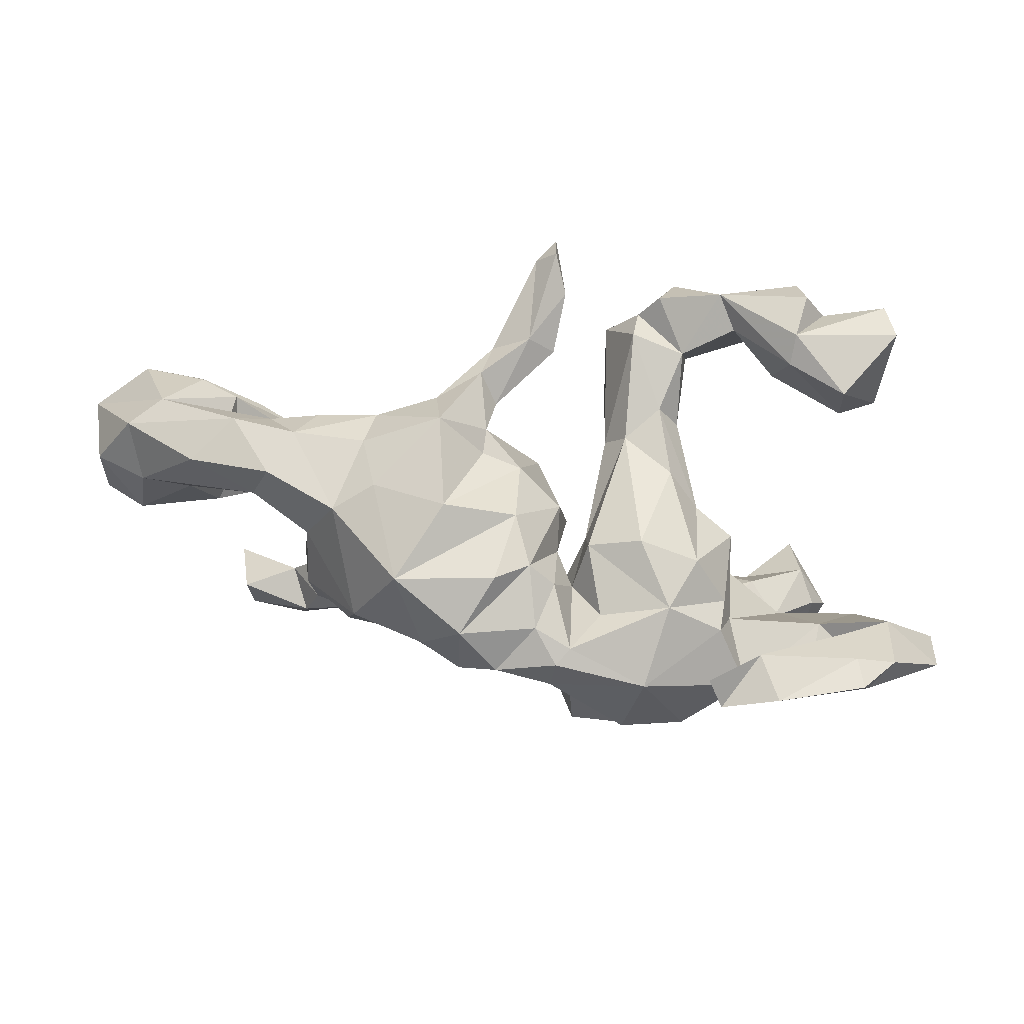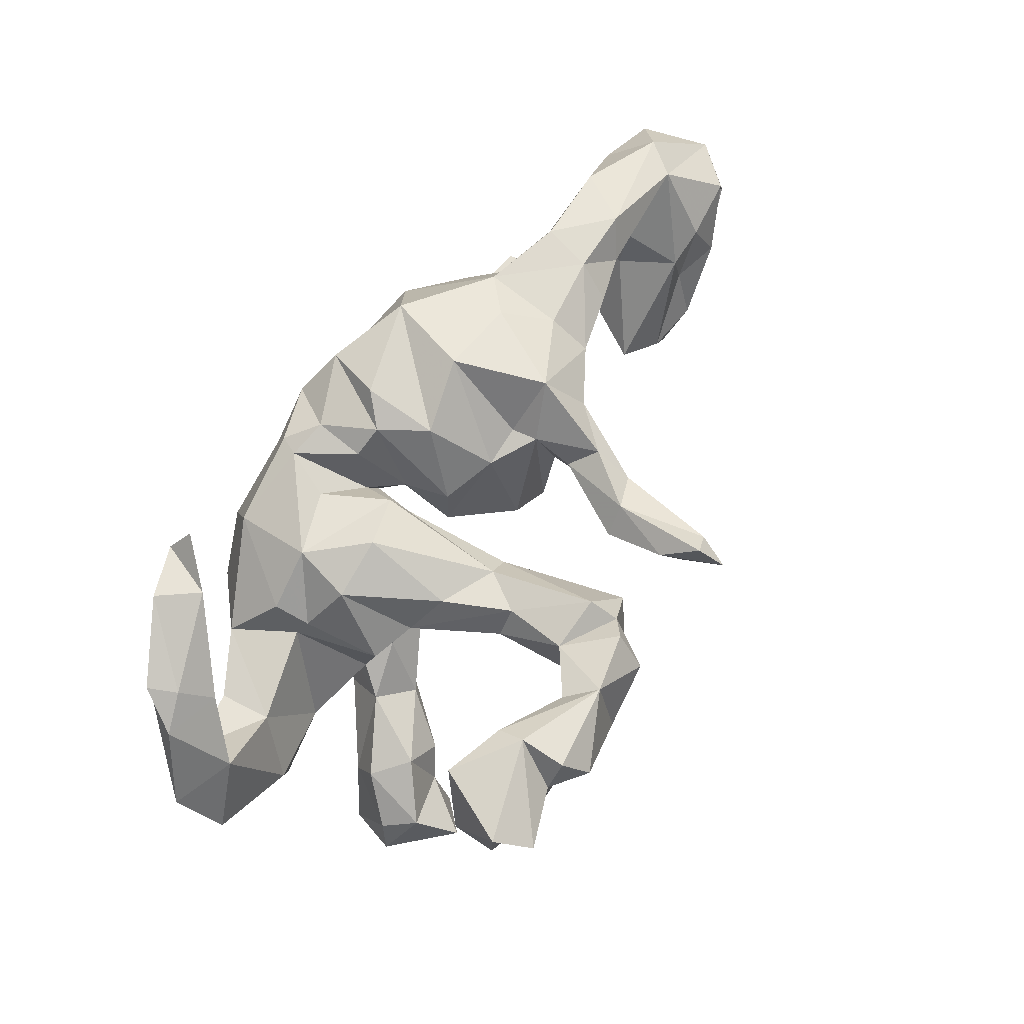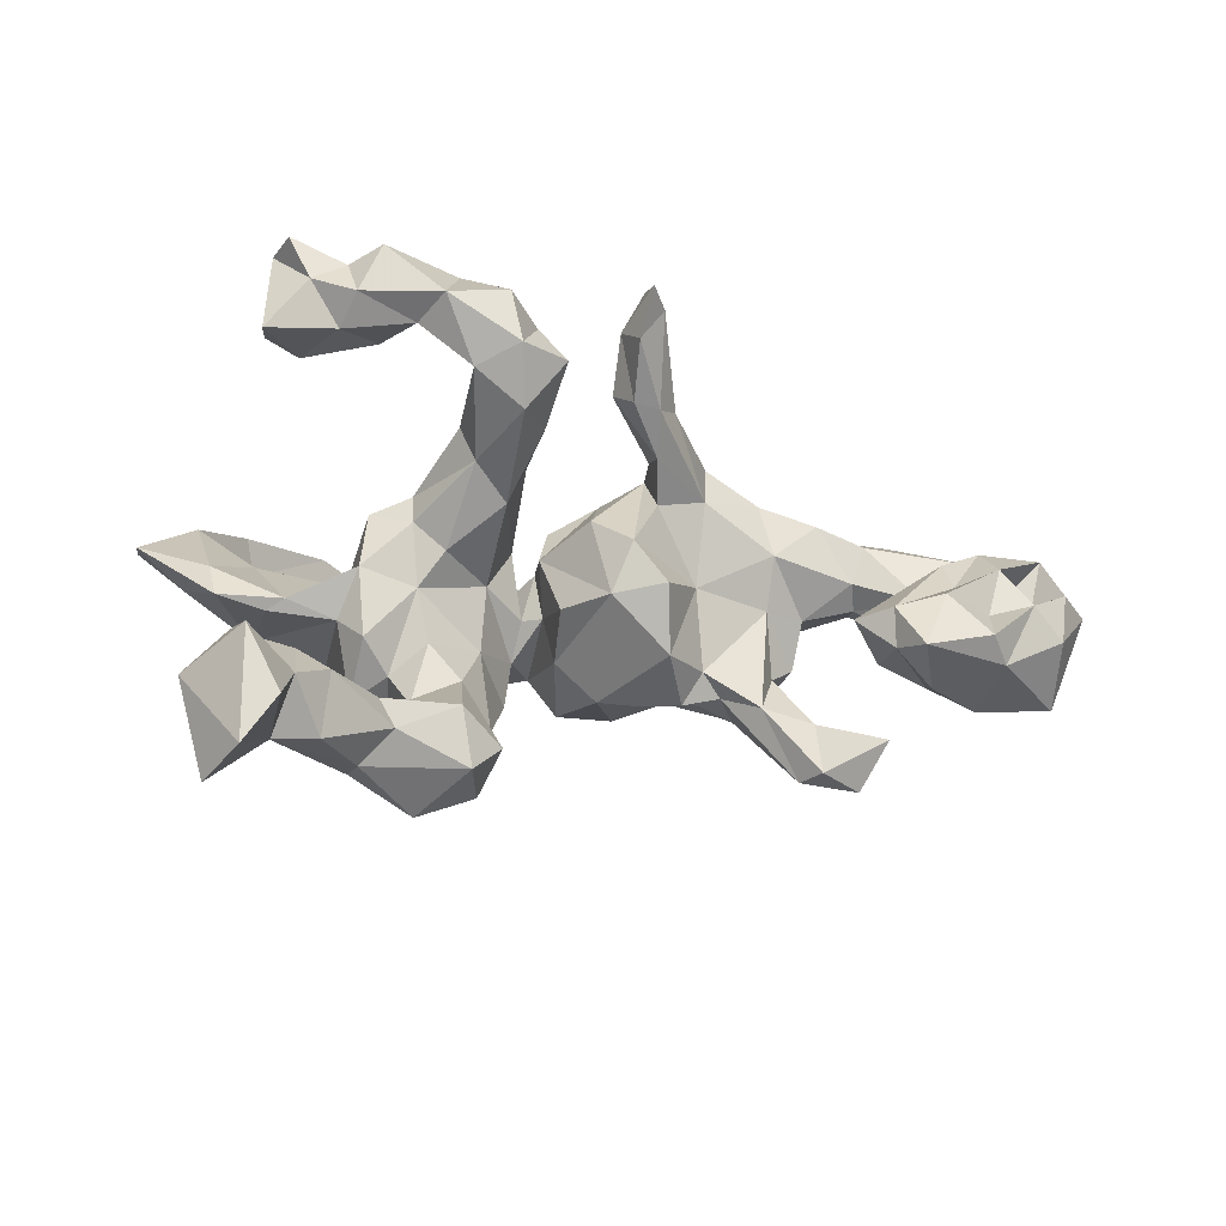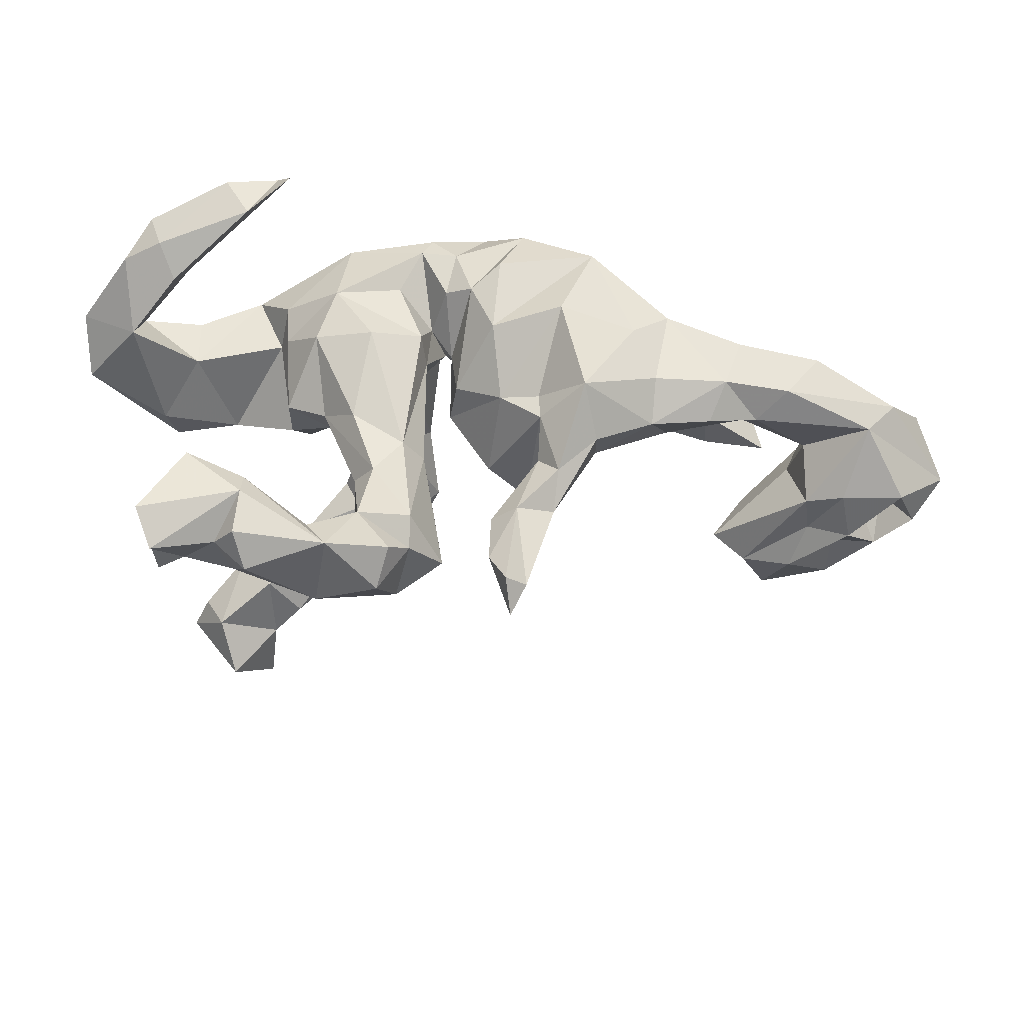
<metadata>
{"format":"obj","ext":"obj","renderer":"f3d","projection":"perspective","resolution":1024,"background":"white","views":[{"elev":71.0,"azim":-167.6,"up":"+Y"},{"elev":74.6,"azim":-61.5,"up":"+Y"},{"elev":-53.4,"azim":-8.2,"up":"+Y"},{"elev":58.4,"azim":1.5,"up":"+Y"}]}
</metadata>
<code>
v 0.9206 -0.02948 0.08588
v 0.8666 -0.06429 0.1545
v 0.8599 -0.1489 0.1186
v 0.7885 -0.06407 -0.08642
v 0.8764 0.009103 -0.03048
v 0.8706 -0.09142 -0.0508
v 0.8145 0.107 0.01326
v 0.8326 0.02108 0.1594
v 0.8683 -0.1722 -0.01086
v 0.7545 -0.05126 0.09454
v 0.7766 0.03781 -0.06335
v 0.8143 -0.08948 0.07992
v 0.7237 0.0184 0.1614
v 0.8007 -0.1247 0.1703
v 0.7284 -0.2083 -0.002753
v 0.7519 -0.2299 0.1172
v 0.7429 -0.06478 0.1934
v 0.6682 0.1635 -0.04931
v 0.7634 0.1161 0.07081
v 0.7245 -0.1455 0.1538
v 0.6574 -0.1052 -0.02701
v 0.7193 -0.2266 0.1752
v 0.6076 0.1858 0.03735
v 0.6957 -0.003727 -0.046
v 0.632 -0.2614 0.07641
v 0.6585 -0.01221 0.1516
v 0.6396 -0.1635 0.2017
v 0.654 0.02158 0.04698
v 0.5638 -0.2434 -0.177
v 0.5506 0.1167 -0.0722
v 0.5341 0.07679 0.02894
v 0.6027 -0.1986 -0.08995
v 0.6695 -0.08806 0.1609
v 0.6409 -0.1997 0.02766
v 0.6009 -0.2747 0.1754
v 0.6322 -0.06697 0.04537
v 0.5718 -0.1629 -0.17
v 0.5552 -0.1753 0.04806
v 0.5516 0.1359 0.06848
v 0.493 -0.249 -0.1373
v 0.5548 -0.1854 0.1783
v 0.5644 -0.2314 0.1283
v 0.4917 0.2006 0.02949
v 0.4843 -0.136 -0.125
v 0.4972 -0.1729 0.1328
v 0.5475 0.071 -0.02508
v 0.5199 0.2011 -0.05506
v 0.4577 0.05181 -0.04628
v 0.4501 -0.00113 -0.1197
v 0.4645 0.155 0.08734
v 0.4186 -0.08485 -0.1829
v 0.4113 -0.03891 -0.1149
v 0.4277 0.01681 -0.1859
v 0.4379 0.09975 -0.1201
v 0.4606 -0.2316 -0.1798
v 0.3859 -0.1409 -0.0983
v 0.388 0.02816 -0.01712
v 0.4436 -0.1487 -0.1958
v 0.3853 0.2138 -0.1024
v 0.3573 0.1686 0.1056
v 0.3537 -0.06744 -0.1959
v 0.2812 -0.0872 -0.0766
v 0.3187 -0.09787 -0.1226
v 0.3621 0.2147 0.03504
v 0.3205 0.2421 -0.05177
v 0.3886 0.08273 0.06583
v 0.2429 0.2502 -0.2165
v 0.341 -0.01521 -0.2305
v 0.2507 -0.1268 -0.1237
v 0.281 -0.02163 -0.1987
v 0.2553 0.1884 0.1551
v 0.2315 0.2692 0.08748
v 0.3159 0.1109 -0.256
v 0.2408 0.02308 -0.2425
v 0.2553 0.1162 0.1369
v 0.2554 0.01629 0.02473
v 0.1871 0.1878 0.2213
v 0.1943 -0.07992 0.09903
v 0.1745 -0.1156 -0.1451
v 0.1353 0.1911 0.462
v 0.1706 0.08005 0.1435
v 0.1526 0.1932 0.1118
v 0.1121 0.2211 -0.2807
v 0.2122 -0.1408 -0.008119
v 0.1837 0.1161 -0.2827
v 0.1802 0.1503 0.288
v 0.1285 -0.03039 0.1433
v 0.09934 0.2266 0.4683
v 0.1501 0.1518 0.1801
v 0.157 0.09249 0.2294
v 0.1496 -0.01236 -0.2676
v 0.1004 -0.0939 0.0721
v 0.1019 0.1026 0.33
v 0.1148 0.1902 0.3048
v 0.1116 0.08138 -0.3046
v 0.1488 0.108 0.3174
v 0.1864 0.2817 -0.07404
v 0.09574 0.1252 0.4411
v 0.1087 0.1777 0.516
v 0.1059 -0.1158 -0.1471
v 0.06867 0.1499 0.3062
v 0.04863 -0.02447 -0.2621
v 0.1486 0.1926 0.06591
v 0.06152 0.245 -0.05421
v 0.06821 0.1897 0.4082
v 0.07853 0.1755 0.05884
v 0.03996 0.1646 -0.3161
v 0.07117 0.2669 -0.1816
v 0.02699 -0.06254 -0.1132
v 0.05703 0.03643 0.1249
v 0.02262 -0.06255 0.003288
v 0.002234 0.04012 -0.09772
v 0.01827 0.244 -0.1394
v -0.005697 0.06091 -0.2547
v -0.005503 0.1378 0.01432
v -0.01815 0.1238 -0.06607
v -0.01924 0.04966 0.02003
v -0.03966 0.09892 0.2572
v -0.01659 0.1218 0.383
v -0.01411 0.2127 -0.2404
v -0.02972 0.2102 -0.1539
v -0.03333 0.05599 -0.1196
v -0.05799 0.1262 -0.1264
v -0.07278 0.193 -0.06435
v -0.05687 0.1314 -0.312
v -0.04173 0.0191 -0.1892
v -0.04673 -0.04485 -0.2377
v -0.06029 0.1198 0.1604
v -0.06334 0.1397 -0.03658
v -0.06216 0.189 -0.2918
v -0.05712 -0.3607 -0.06906
v -0.08801 0.06551 -0.2881
v -0.0977 0.08833 0.4293
v -0.1197 0.1787 -0.1827
v -0.07367 -0.2385 -0.1384
v -0.09017 -0.4118 -0.1368
v -0.1008 -0.08143 -0.3053
v -0.07183 0.1922 0.3948
v -0.07167 0.2184 0.3428
v -0.131 -0.3521 0.005984
v -0.09615 0.1696 0.1587
v -0.1028 0.0472 -0.04743
v -0.08797 0.0533 0.1279
v -0.132 -0.1937 -0.07099
v -0.1036 -0.02686 -0.3238
v -0.146 0.1816 0.2232
v -0.08047 0.1966 -0.2592
v -0.2235 -0.02265 -0.01509
v -0.1015 -0.04886 -0.1187
v -0.1503 0.06684 0.1986
v -0.1253 0.1806 0.4708
v -0.1061 -0.4576 -0.03703
v -0.2206 0.1569 -0.2876
v -0.1895 0.1806 0.1067
v -0.1817 0.01793 0.04113
v -0.081 0.04597 0.3251
v -0.183 0.1315 0.2198
v -0.1952 0.03216 -0.3342
v -0.2307 -0.03828 -0.3076
v -0.105 0.2334 0.4172
v -0.1344 -0.2604 -0.1995
v -0.2118 0.2666 0.4319
v -0.1897 -0.491 -0.123
v -0.1745 -0.04533 -0.3006
v -0.1664 0.204 0.3297
v -0.173 0.08003 0.3749
v -0.2173 -0.3341 -0.01167
v -0.1996 -0.272 -0.1785
v -0.1633 0.2261 -0.04713
v -0.2483 -0.3386 -0.07253
v -0.2141 -0.2343 -0.1001
v -0.2459 -0.14 -0.2538
v -0.1938 -0.1045 -0.06763
v -0.2345 -0.4729 0.04178
v -0.3011 0.004719 -0.2978
v -0.2487 0.1215 0.07191
v -0.2433 0.06544 0.05907
v -0.2654 -0.4293 0.06373
v -0.3457 0.2586 0.4831
v -0.2216 -0.4103 -0.1499
v -0.2556 -0.141 -0.1215
v -0.2496 0.2395 0.3799
v -0.326 -0.01643 0.01255
v -0.2333 0.1441 0.4737
v -0.3048 -0.1268 -0.05232
v -0.3234 -0.3849 0.005998
v -0.2853 -0.514 -0.009174
v -0.2358 0.207 -0.1516
v -0.3449 -0.5627 0.07904
v -0.2677 0.1983 -0.05325
v -0.3012 -0.4718 -0.06456
v -0.3209 0.09966 0.03872
v -0.3311 0.1275 -0.09353
v -0.3155 -0.1577 -0.1739
v -0.3025 -0.1315 -0.2404
v -0.3586 0.3163 0.3602
v -0.3336 0.1473 -0.1548
v -0.3674 -0.007369 -0.2295
v -0.2744 0.1516 0.4019
v -0.3412 -0.4813 0.1504
v -0.3231 0.3529 -0.3058
v -0.4203 -0.5683 0.0722
v -0.3589 0.2864 0.3148
v -0.353 -0.072 -0.06656
v -0.3796 0.1771 0.4348
v -0.3646 0.3111 0.4392
v -0.4434 -0.07078 -0.03318
v -0.4062 -0.6312 0.2151
v -0.3344 0.1974 0.3245
v -0.3932 -0.5306 0.1751
v -0.4004 -0.4138 0.1298
v -0.4608 0.2062 0.4301
v -0.3526 0.3107 -0.3349
v -0.5197 0.2061 -0.1991
v -0.3478 0.08384 -0.1113
v -0.5082 -0.6832 0.07183
v -0.456 -0.7001 0.1693
v -0.403 0.1659 0.3637
v -0.4991 -0.4681 0.1947
v -0.4441 0.3325 -0.3092
v -0.3979 0.07092 -0.2222
v -0.4539 -0.5037 0.02889
v -0.3993 0.3341 -0.2384
v -0.467 0.1908 0.2812
v -0.4607 -0.4258 0.06859
v -0.551 0.1985 -0.2365
v -0.471 -0.5418 0.2711
v -0.4615 0.298 0.2736
v -0.4019 0.262 0.4324
v -0.5641 0.289 -0.1963
v -0.5328 0.3162 0.3976
v -0.5063 0.2834 0.4609
v -0.526 0.09631 0.3897
v -0.5085 0.07267 -0.08238
v -0.4735 -0.08485 -0.05367
v -0.5296 -0.6018 0.06633
v -0.5361 -0.4868 0.1348
v -0.5104 0.06857 -0.172
v -0.5653 -0.5429 0.156
v -0.4982 -0.01287 -0.1806
v -0.5374 0.2451 -0.1457
v -0.6233 0.00883 -0.1024
v -0.6157 0.08997 -0.1634
v -0.527 0.1784 0.3204
v -0.5834 0.2967 -0.246
v -0.631 0.2594 -0.1802
v -0.5604 -0.0903 -0.02614
v -0.5769 -0.02384 -0.01895
v -0.593 0.2582 -0.2349
v -0.7124 0.05728 -0.05704
v -0.7199 0.1405 -0.1333
v -0.6187 0.1644 -0.08045
f 162 206 179
f 160 165 162
f 151 162 184
f 184 162 179
f 179 206 229
f 205 179 229
f 212 205 229
f 212 229 232
f 101 93 105
f 93 98 105
f 98 99 105
f 88 105 99
f 133 119 138
f 133 138 151
f 151 138 160
f 166 184 199
f 182 166 199
f 199 184 205
f 184 179 205
f 218 205 212
f 218 212 233
f 244 233 231
f 233 212 231
f 96 80 98
f 156 133 166
f 133 151 184
f 133 184 166
f 99 80 88
f 212 232 231
f 80 99 98
f 107 125 130
f 107 114 125
f 83 95 107
f 83 85 95
f 130 125 153
f 120 107 130
f 83 107 120
f 67 85 83
f 220 249 245
f 226 249 220
f 220 213 226
f 213 214 226
f 213 201 214
f 230 220 245
f 158 132 159
f 230 223 220
f 213 220 223
f 201 213 223
f 230 245 246
f 245 249 246
f 241 223 230
f 214 201 223
f 67 83 108
f 137 161 172
f 159 195 198
f 159 164 195
f 164 172 195
f 164 137 172
f 127 137 164
f 158 159 175
f 145 164 159
f 132 145 159
f 145 127 164
f 132 127 145
f 95 91 102
f 153 158 175
f 153 125 158
f 125 132 158
f 107 102 114
f 95 102 107
f 85 91 95
f 85 74 91
f 114 132 125
f 48 66 57
f 31 66 48
f 31 50 66
f 39 50 31
f 2 12 14
f 14 10 17
f 16 14 22
f 200 211 210
f 87 82 110
f 128 118 143
f 150 157 176
f 8 13 17
f 17 13 33
f 20 14 17
f 27 17 33
f 20 17 27
f 33 13 26
f 33 26 41
f 41 26 45
f 3 2 14
f 22 14 20
f 20 27 22
f 27 33 41
f 16 22 35
f 35 22 27
f 35 27 41
f 42 35 41
f 227 210 219
f 239 219 237
f 208 210 227
f 217 208 227
f 217 227 239
f 208 217 202
f 141 146 139
f 139 146 165
f 203 209 224
f 228 203 224
f 89 90 101
f 94 89 101
f 119 118 128
f 128 141 139
f 146 157 165
f 157 166 165
f 209 218 224
f 28 31 46
f 19 39 28
f 1 5 7
f 176 190 192
f 176 154 190
f 50 39 43
f 39 23 43
f 19 23 39
f 7 23 19
f 154 169 190
f 141 169 154
f 106 104 115
f 106 103 97
f 103 72 97
f 82 72 103
f 65 64 59
f 23 47 43
f 72 64 65
f 186 191 222
f 191 187 222
f 163 187 191
f 163 152 187
f 170 180 186
f 186 180 191
f 167 170 186
f 117 115 116
f 141 124 169
f 43 59 64
f 72 65 97
f 151 160 162
f 160 138 165
f 88 80 94
f 196 231 232
f 229 196 232
f 206 196 229
f 162 196 206
f 156 119 133
f 118 119 156
f 96 98 93
f 224 218 233
f 209 199 218
f 218 199 205
f 162 165 182
f 165 166 182
f 138 119 139
f 94 101 105
f 86 94 80
f 86 80 96
f 228 244 231
f 203 182 209
f 182 199 209
f 138 139 165
f 196 228 231
f 196 203 228
f 196 162 203
f 162 182 203
f 150 166 157
f 150 156 166
f 90 96 93
f 75 96 90
f 75 86 96
f 244 224 233
f 228 224 244
f 119 128 139
f 101 90 93
f 86 77 94
f 227 219 239
f 143 156 150
f 143 118 156
f 192 190 193
f 190 188 193
f 122 123 129
f 116 123 122
f 113 121 116
f 116 121 123
f 5 1 6
f 247 207 248
f 57 66 76
f 117 106 115
f 129 143 142
f 155 177 148
f 177 183 148
f 28 24 36
f 62 76 84
f 84 76 78
f 111 92 117
f 92 110 117
f 142 143 155
f 148 142 155
f 9 15 4
f 24 21 36
f 36 21 38
f 84 78 92
f 1 3 9
f 9 3 16
f 21 34 38
f 15 9 16
f 15 16 25
f 34 15 25
f 38 34 42
f 152 140 174
f 174 140 178
f 178 140 167
f 167 186 178
f 152 174 187
f 186 222 225
f 187 174 189
f 187 189 202
f 115 113 116
f 47 30 54
f 18 30 47
f 7 18 23
f 169 188 190
f 124 188 169
f 124 134 188
f 141 129 124
f 104 113 115
f 106 97 104
f 59 47 54
f 43 47 59
f 23 18 47
f 180 163 191
f 136 152 163
f 136 163 180
f 168 170 171
f 170 168 180
f 131 136 135
f 124 129 123
f 97 65 67
f 65 59 67
f 104 108 113
f 97 67 104
f 67 108 104
f 161 136 180
f 161 180 168
f 135 136 161
f 161 168 172
f 137 135 161
f 172 181 194
f 137 127 135
f 58 55 61
f 29 55 58
f 37 29 58
f 195 194 198
f 172 194 195
f 102 91 100
f 74 79 100
f 74 70 79
f 68 61 70
f 51 58 61
f 198 240 238
f 221 198 238
f 221 175 198
f 114 109 112
f 102 109 114
f 74 100 91
f 159 198 175
f 126 127 132
f 207 234 248
f 147 130 153
f 108 83 113
f 113 83 120
f 113 120 121
f 147 120 130
f 147 188 134
f 147 153 188
f 214 223 241
f 59 73 67
f 67 73 85
f 121 120 147
f 123 147 134
f 188 153 197
f 214 243 226
f 53 73 54
f 73 68 74
f 68 70 74
f 85 73 74
f 114 126 132
f 153 175 221
f 197 153 221
f 215 197 221
f 53 51 61
f 73 53 68
f 183 215 207
f 183 192 215
f 149 142 148
f 112 111 117
f 76 62 57
f 52 49 57
f 4 24 11
f 5 4 11
f 5 6 4
f 250 251 242
f 243 242 251
f 207 215 234
f 192 193 215
f 142 122 129
f 116 112 117
f 49 48 57
f 49 54 48
f 30 48 54
f 48 46 31
f 30 46 48
f 30 24 46
f 24 28 46
f 11 24 30
f 18 11 30
f 7 11 18
f 7 5 11
f 248 234 252
f 52 51 53
f 53 49 52
f 240 242 243
f 243 238 240
f 234 238 243
f 234 221 238
f 215 221 234
f 215 193 197
f 126 122 142
f 112 122 126
f 122 112 116
f 114 112 126
f 49 53 54
f 252 251 250
f 226 243 251
f 243 214 252
f 234 243 252
f 241 252 214
f 188 197 193
f 124 123 134
f 123 121 147
f 246 251 252
f 241 246 252
f 241 230 246
f 249 226 251
f 54 73 59
f 246 249 251
f 63 56 62
f 248 252 250
f 109 111 112
f 204 183 207
f 247 248 250
f 242 247 250
f 1 9 6
f 6 9 4
f 4 15 21
f 24 4 21
f 52 57 56
f 56 57 62
f 79 84 100
f 84 92 100
f 109 100 92
f 109 92 111
f 144 149 173
f 173 149 148
f 173 148 181
f 181 148 185
f 185 148 183
f 185 183 204
f 204 207 235
f 240 204 235
f 235 207 247
f 235 247 240
f 240 247 242
f 15 34 21
f 69 62 84
f 171 144 173
f 181 185 194
f 131 135 144
f 140 131 144
f 144 171 167
f 140 144 167
f 170 167 171
f 131 140 152
f 136 131 152
f 40 32 44
f 55 29 40
f 40 29 32
f 171 173 181
f 172 171 181
f 168 171 172
f 135 149 144
f 69 84 79
f 61 55 63
f 55 56 63
f 55 40 56
f 40 44 56
f 32 37 44
f 32 29 37
f 194 204 198
f 194 185 204
f 127 149 135
f 102 100 109
f 70 69 79
f 69 63 62
f 70 63 69
f 61 63 70
f 44 52 56
f 52 44 51
f 44 58 51
f 198 204 240
f 149 126 142
f 127 126 149
f 37 58 44
f 87 81 82
f 81 89 82
f 81 90 89
f 75 90 81
f 157 146 176
f 146 154 176
f 146 141 154
f 94 77 89
f 86 71 77
f 75 71 86
f 202 217 216
f 239 236 216
f 216 217 239
f 237 236 239
f 210 208 202
f 202 189 210
f 189 200 210
f 225 222 237
f 219 225 237
f 219 211 225
f 210 211 219
f 178 211 200
f 189 174 200
f 174 178 200
f 186 225 211
f 178 186 211
f 38 42 45
f 25 35 42
f 34 25 42
f 16 35 25
f 42 41 45
f 45 36 38
f 3 14 16
f 92 78 87
f 26 36 45
f 14 12 10
f 3 1 2
f 155 143 150
f 87 110 92
f 78 76 87
f 75 60 71
f 71 72 77
f 222 236 237
f 26 28 36
f 10 8 17
f 43 64 60
f 28 39 31
f 177 176 192
f 187 202 222
f 202 236 222
f 202 216 236
f 71 60 72
f 72 60 64
f 77 72 82
f 66 50 60
f 50 43 60
f 66 60 75
f 77 82 89
f 103 106 82
f 128 129 141
f 8 1 19
f 1 7 19
f 13 8 19
f 19 26 13
f 26 19 28
f 76 66 75
f 76 75 81
f 81 87 76
f 110 82 106
f 110 106 117
f 129 128 143
f 155 150 177
f 150 176 177
f 177 192 183
f 1 8 2
f 12 2 8
f 10 12 8
f 88 94 105
f 53 61 68

</code>
